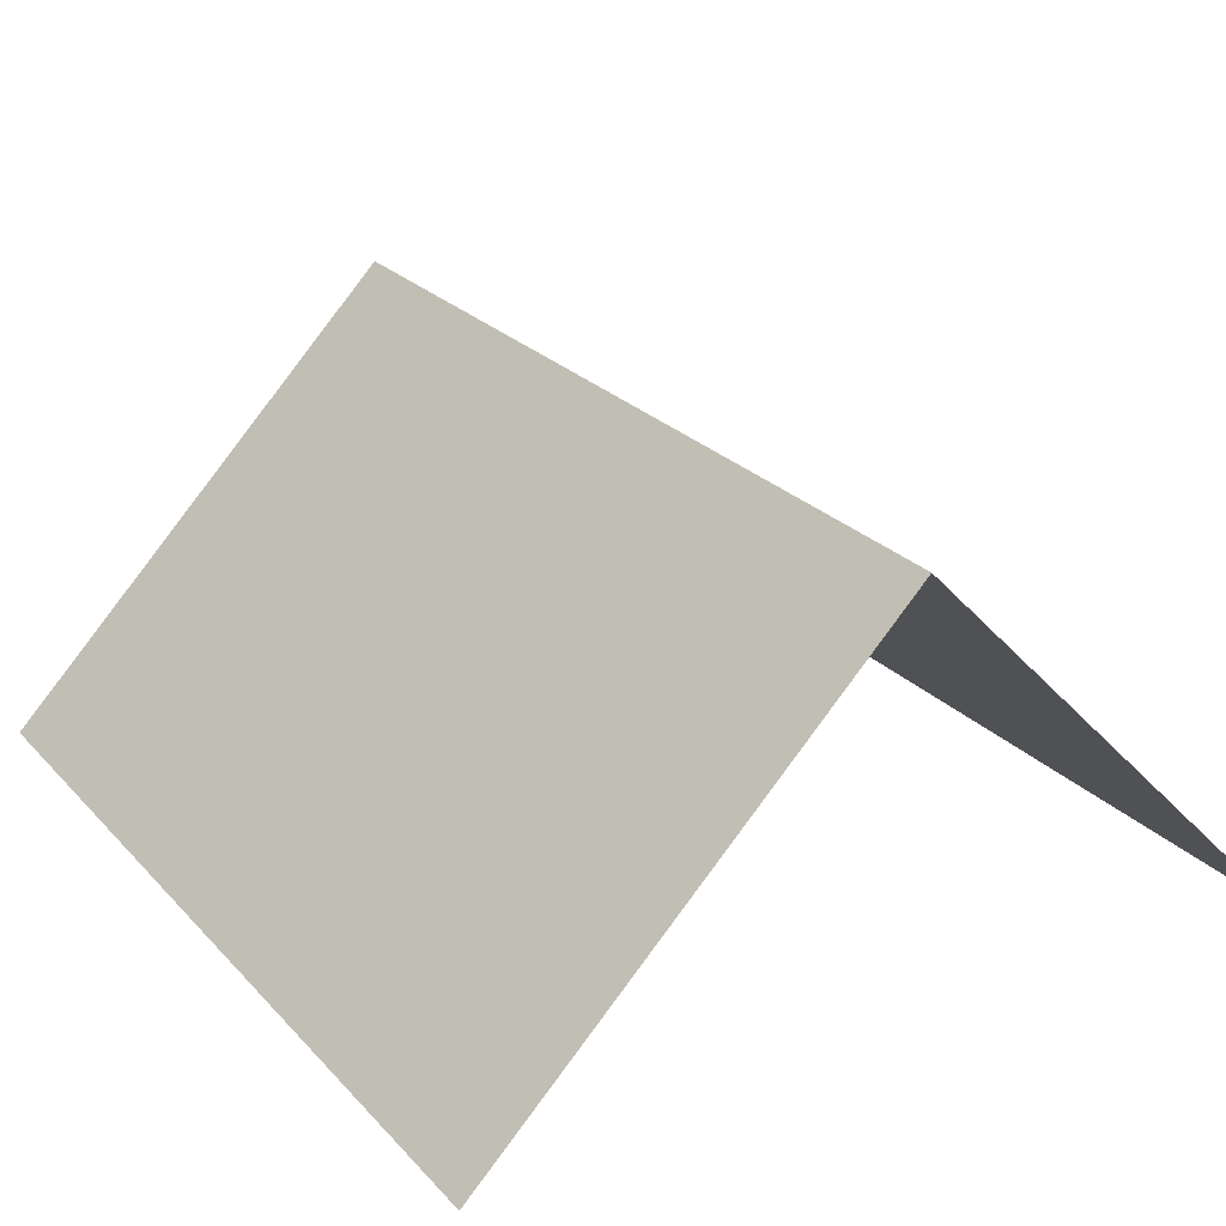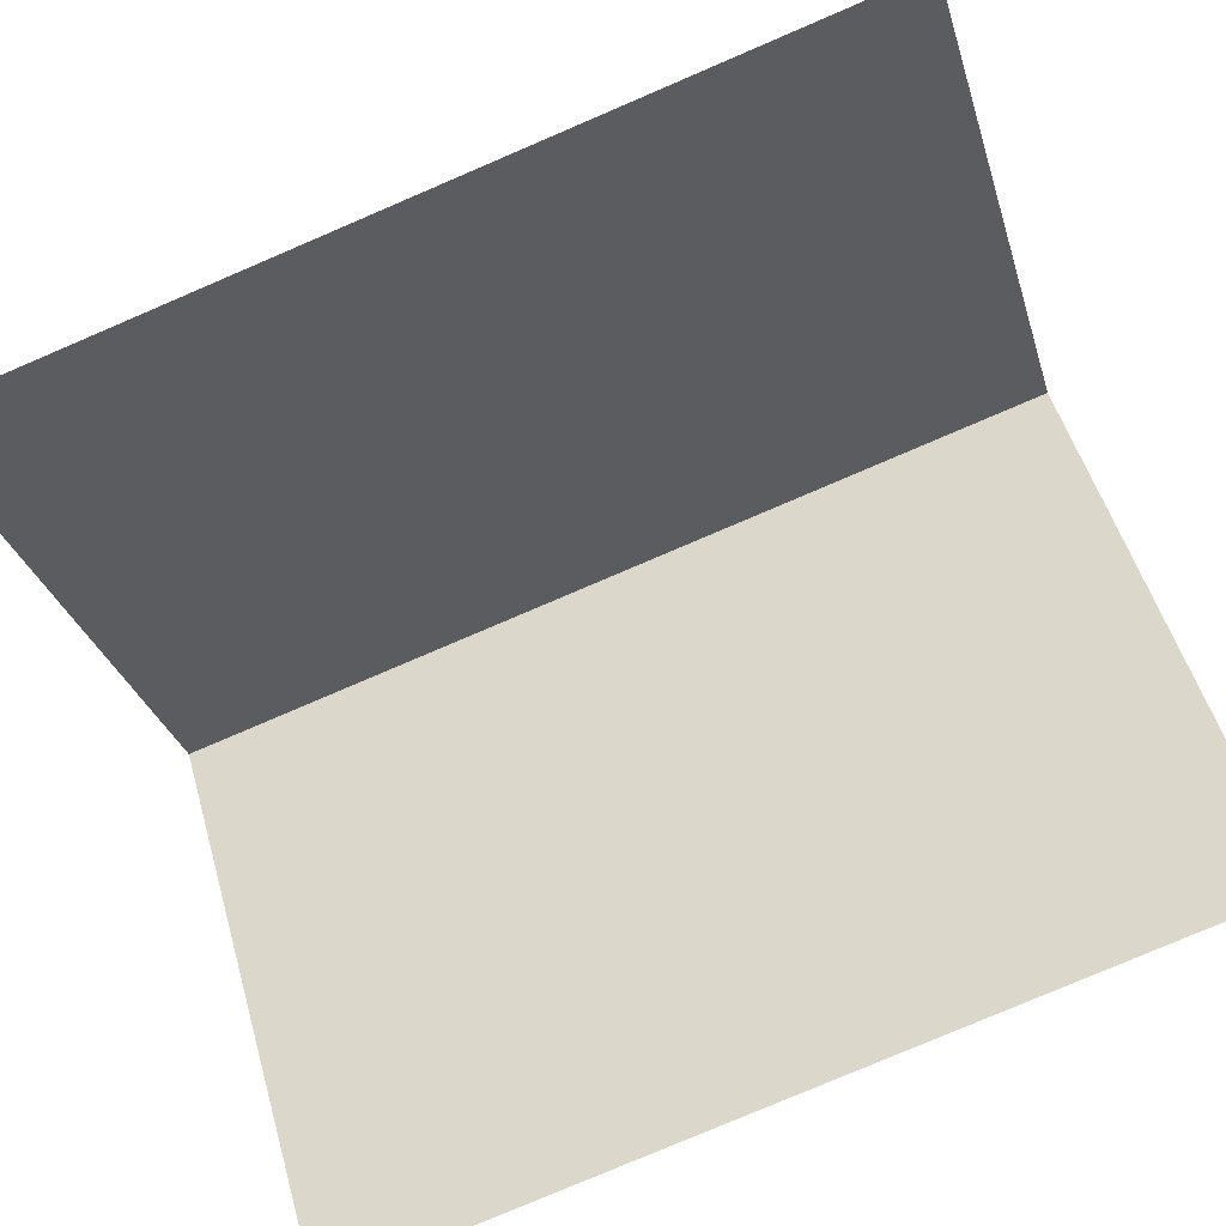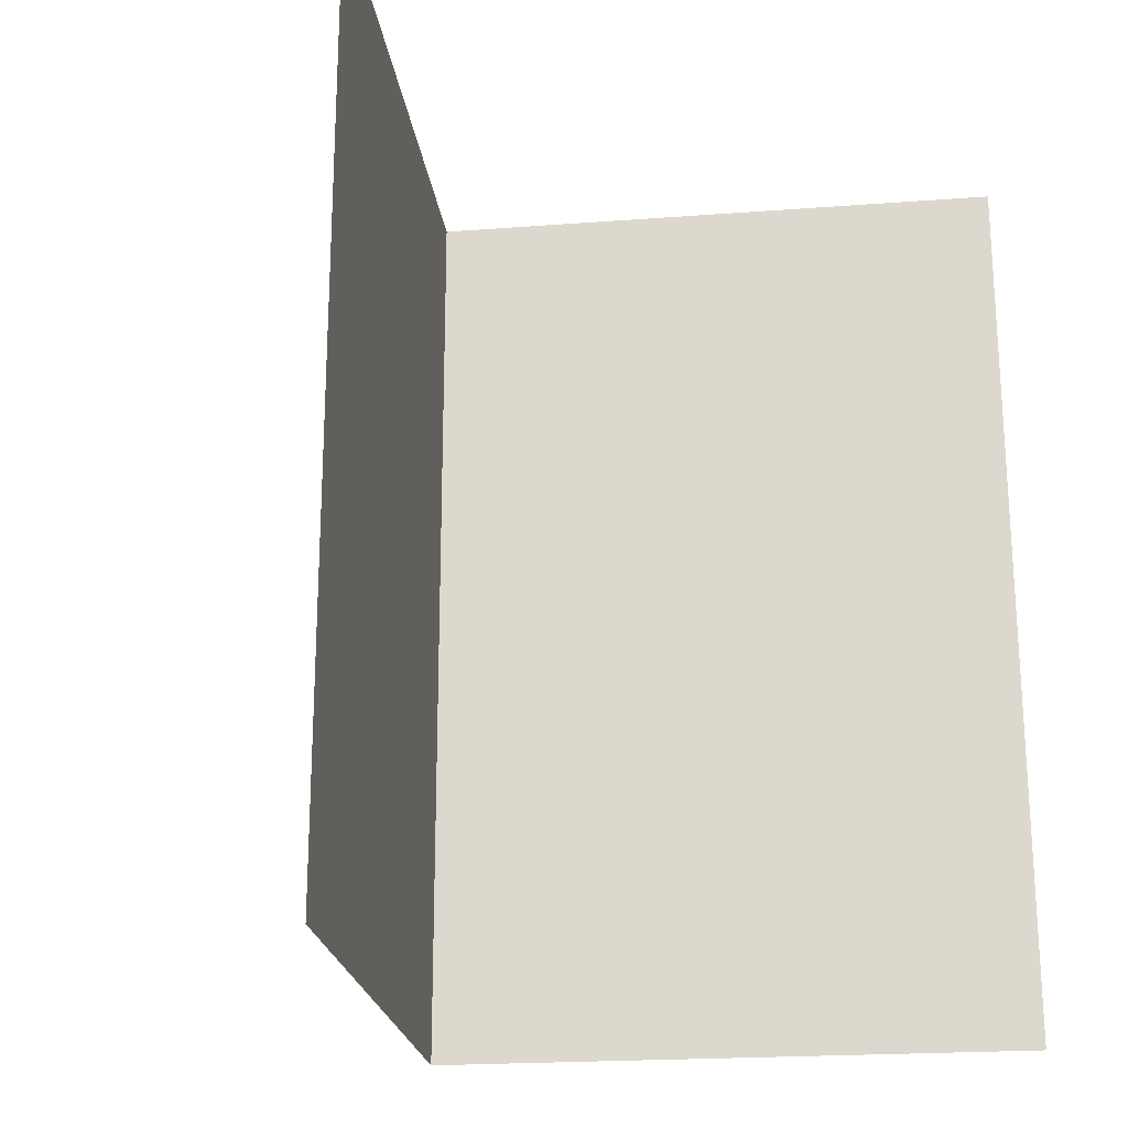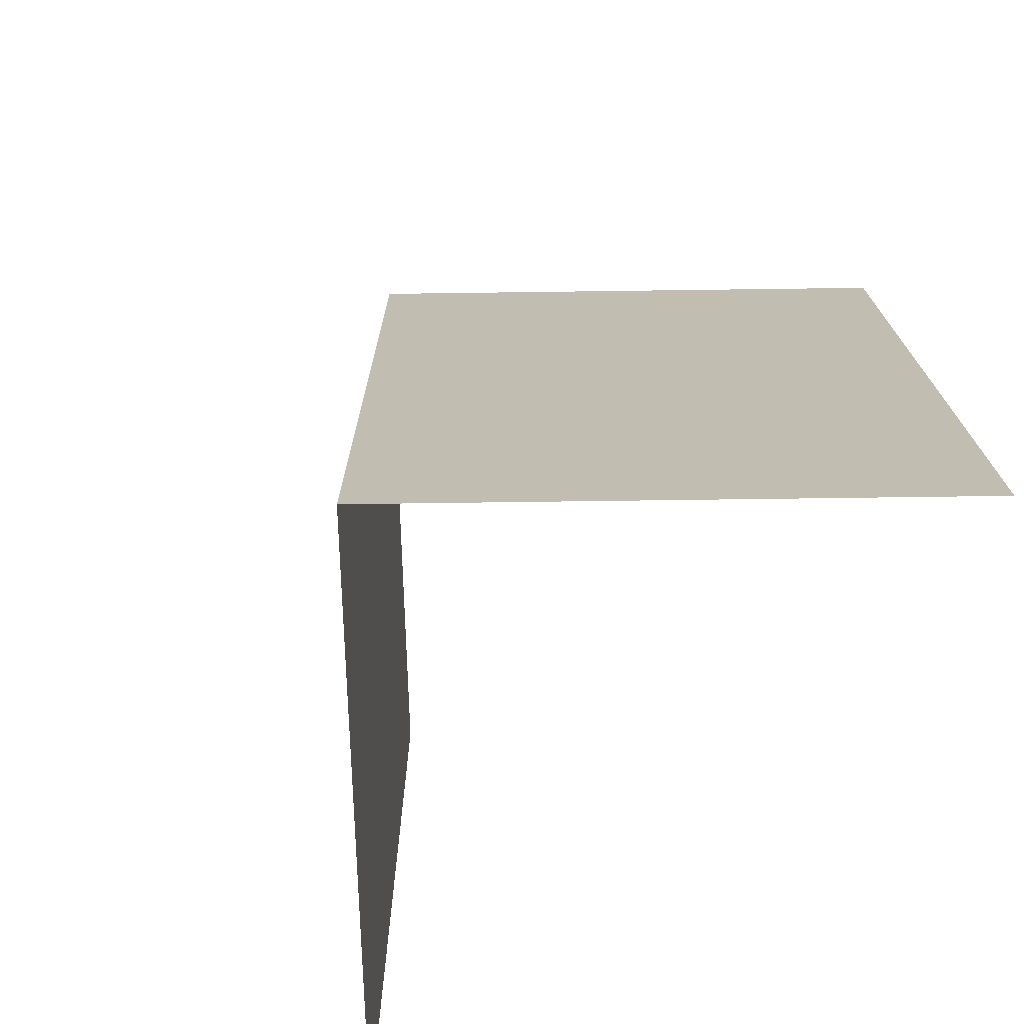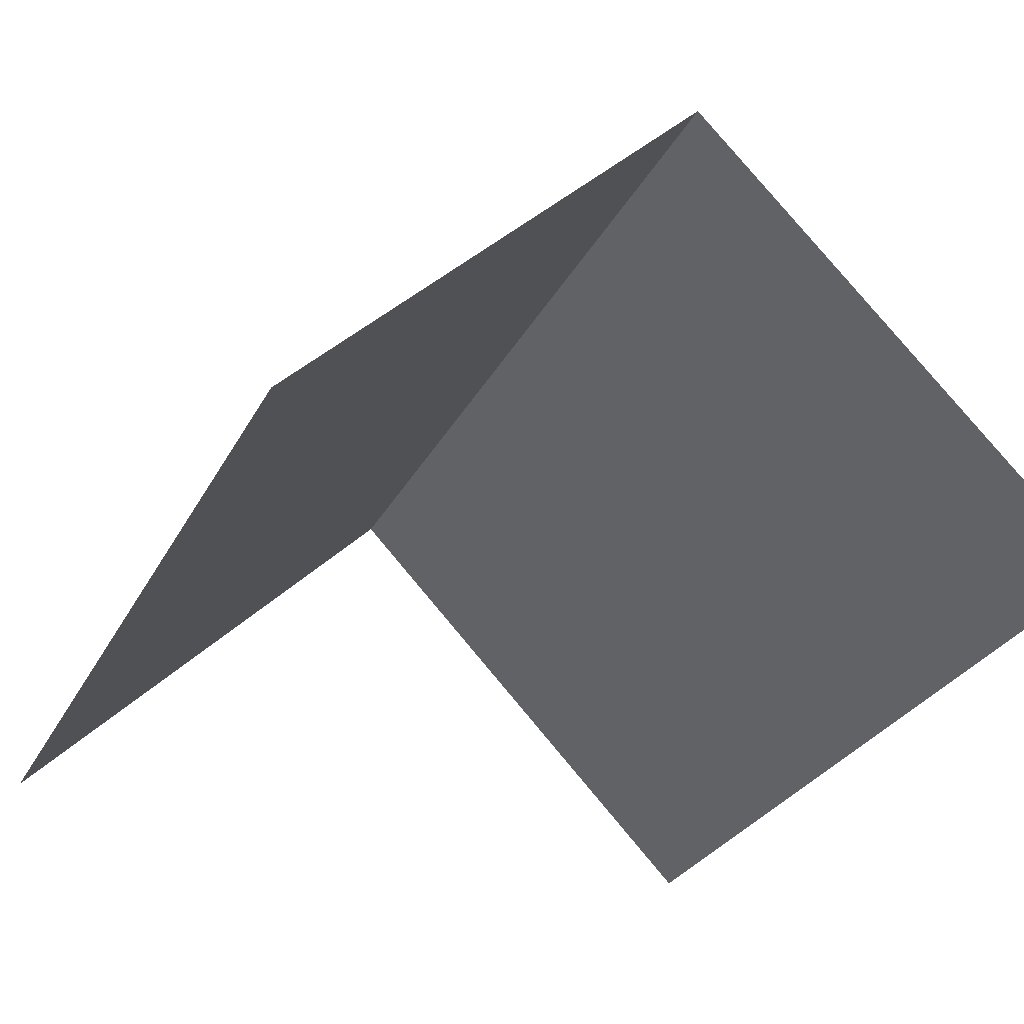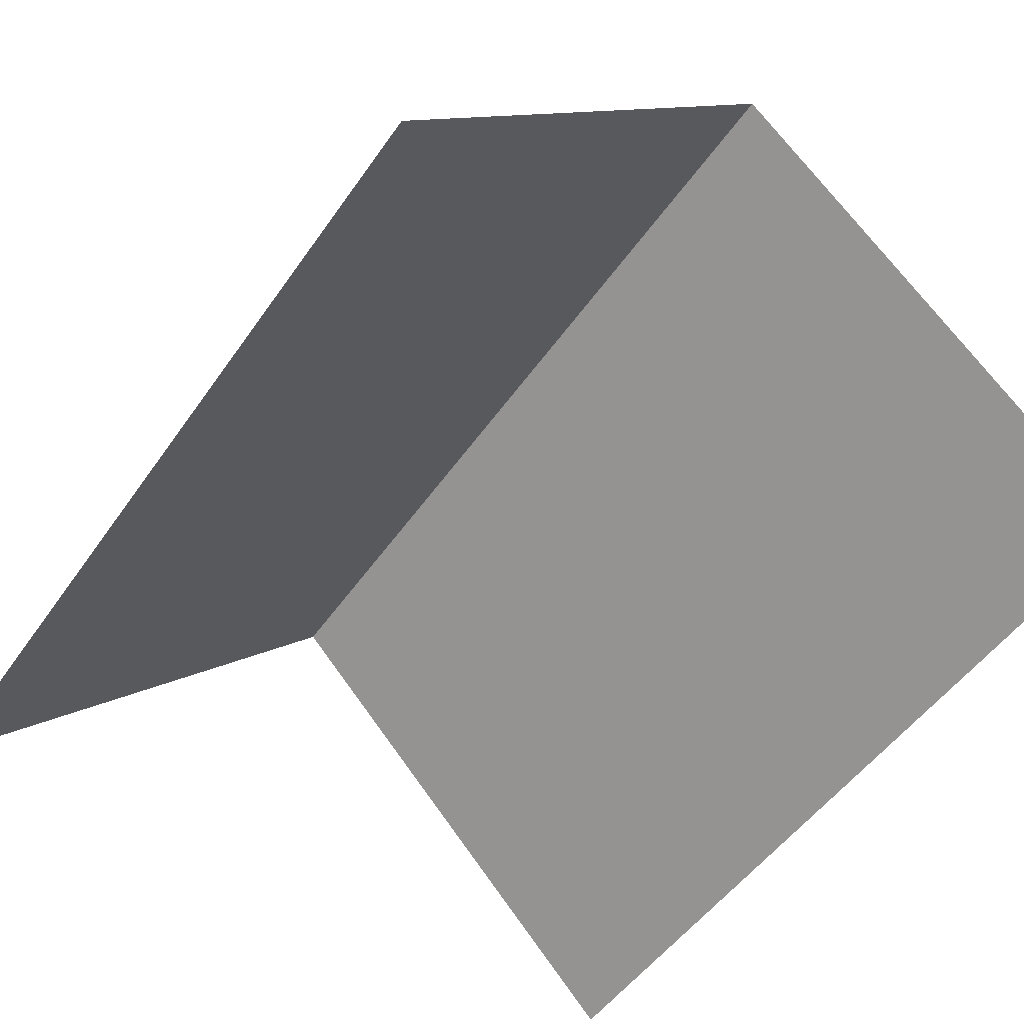
<metadata>
{"format":"obj","ext":"obj","renderer":"f3d","projection":"perspective","resolution":1024,"background":"white","views":[{"elev":24.4,"azim":148.6,"up":"+Y"},{"elev":-79.8,"azim":-66.9,"up":"+Y"},{"elev":-21.4,"azim":-38.0,"up":"+Z"},{"elev":-73.2,"azim":-133.8,"up":"+Z"},{"elev":-29.3,"azim":156.7,"up":"+Y"},{"elev":-49.9,"azim":-33.3,"up":"+Y"}]}
</metadata>
<code>
g House2_polySurface9
v 4.382 5.032 -7.555
v 7.683 1.659 -14.89
v 7.683 1.659 -7.555
v 4.382 5.032 -14.89
v 1.07 1.669 -7.555
v 4.382 5.032 -14.89
v 4.382 5.032 -7.555
v 1.07 1.669 -14.89
g House2_polySurface9_0
f 3 2 1
f 2 4 1
f 7 6 5
f 6 8 5

</code>
